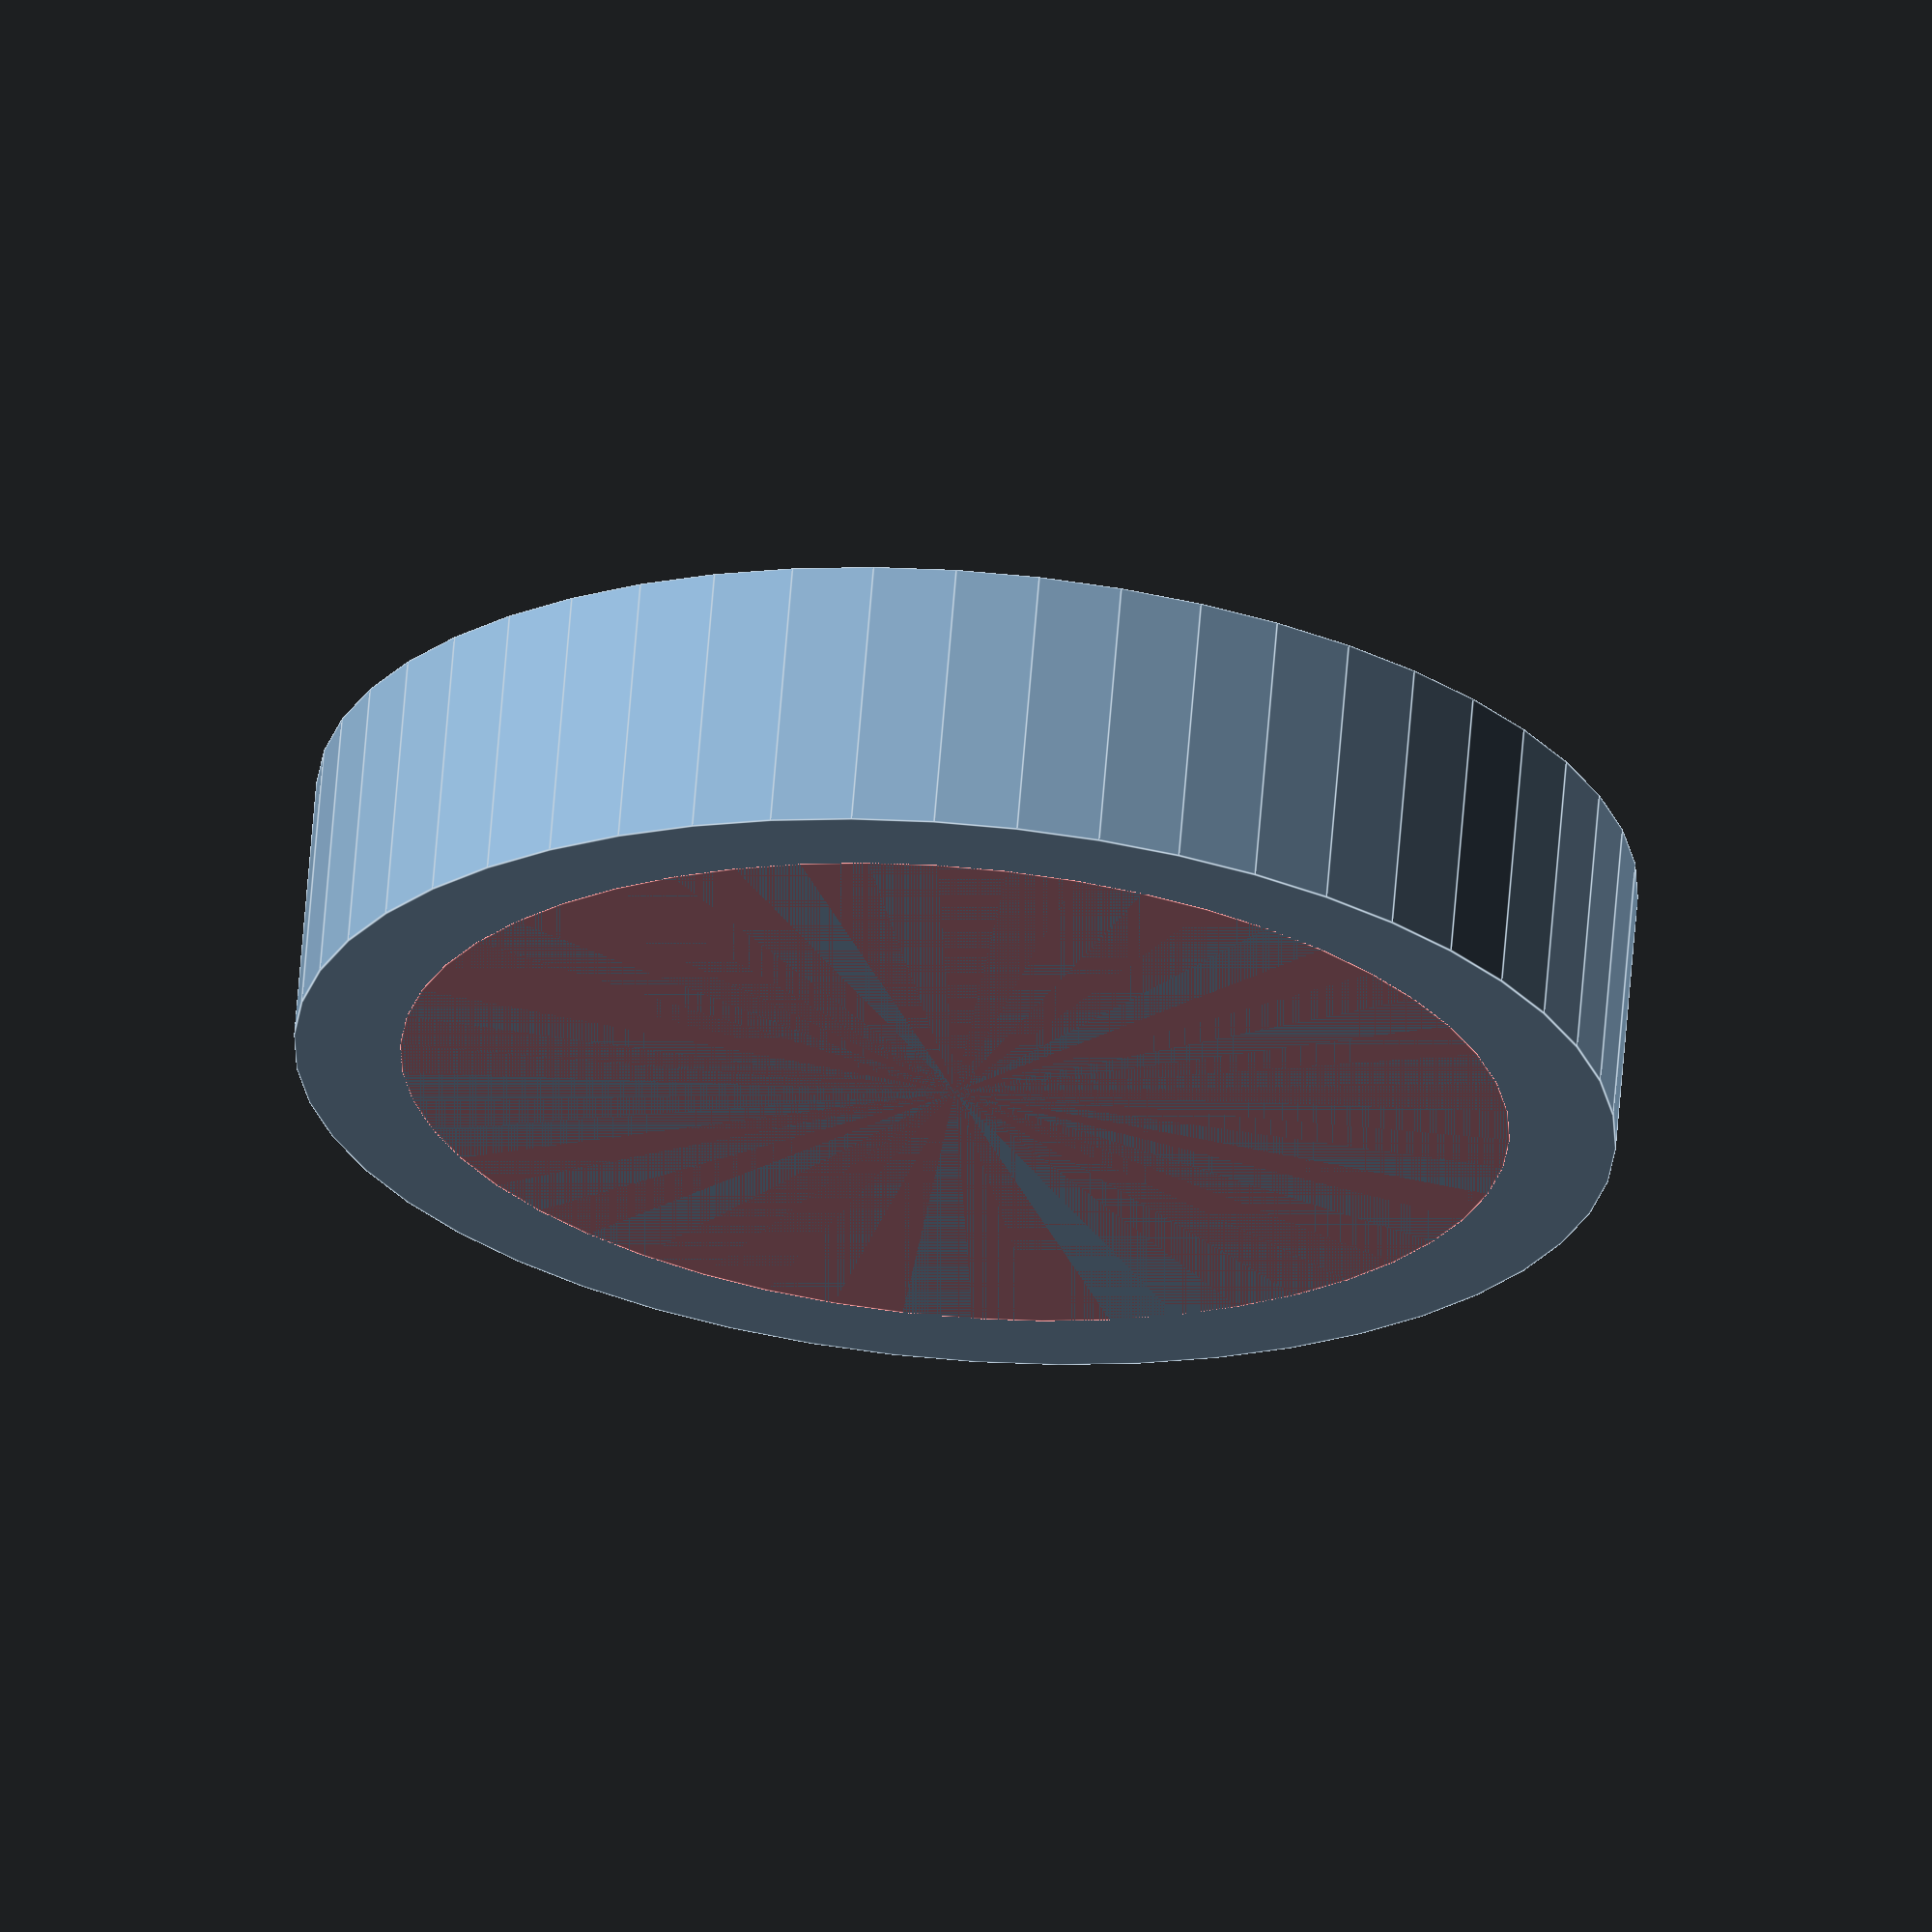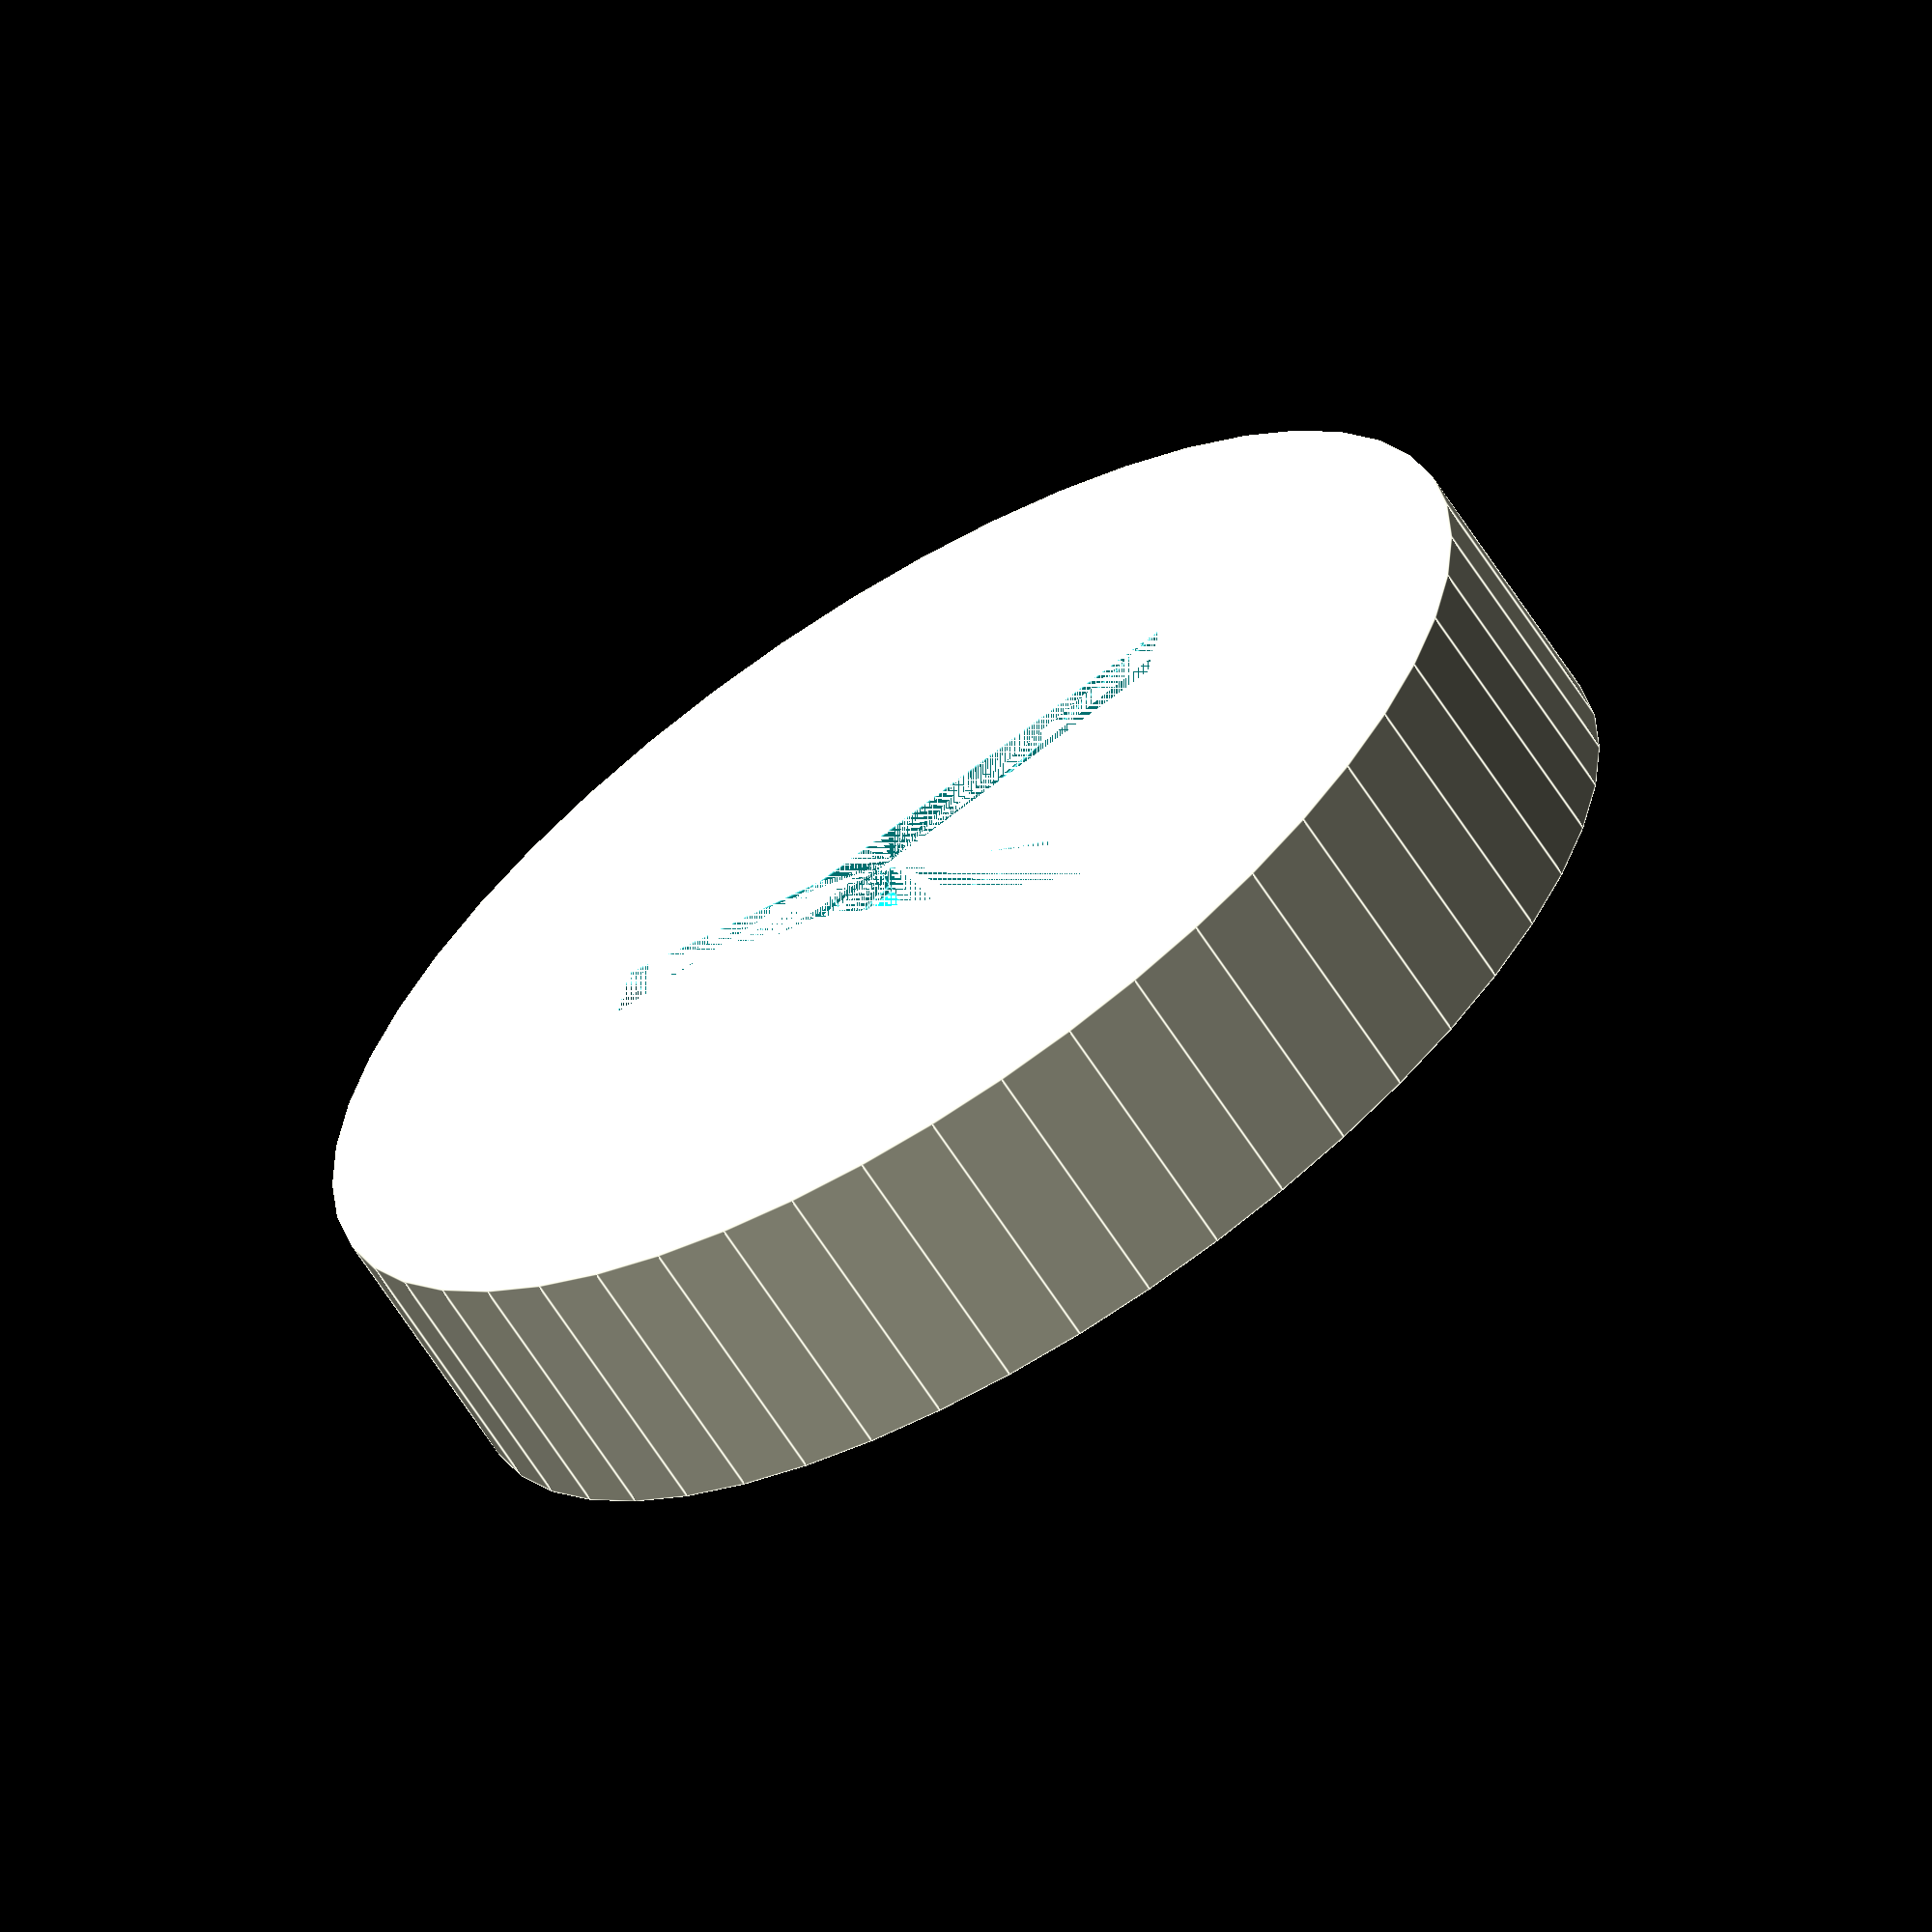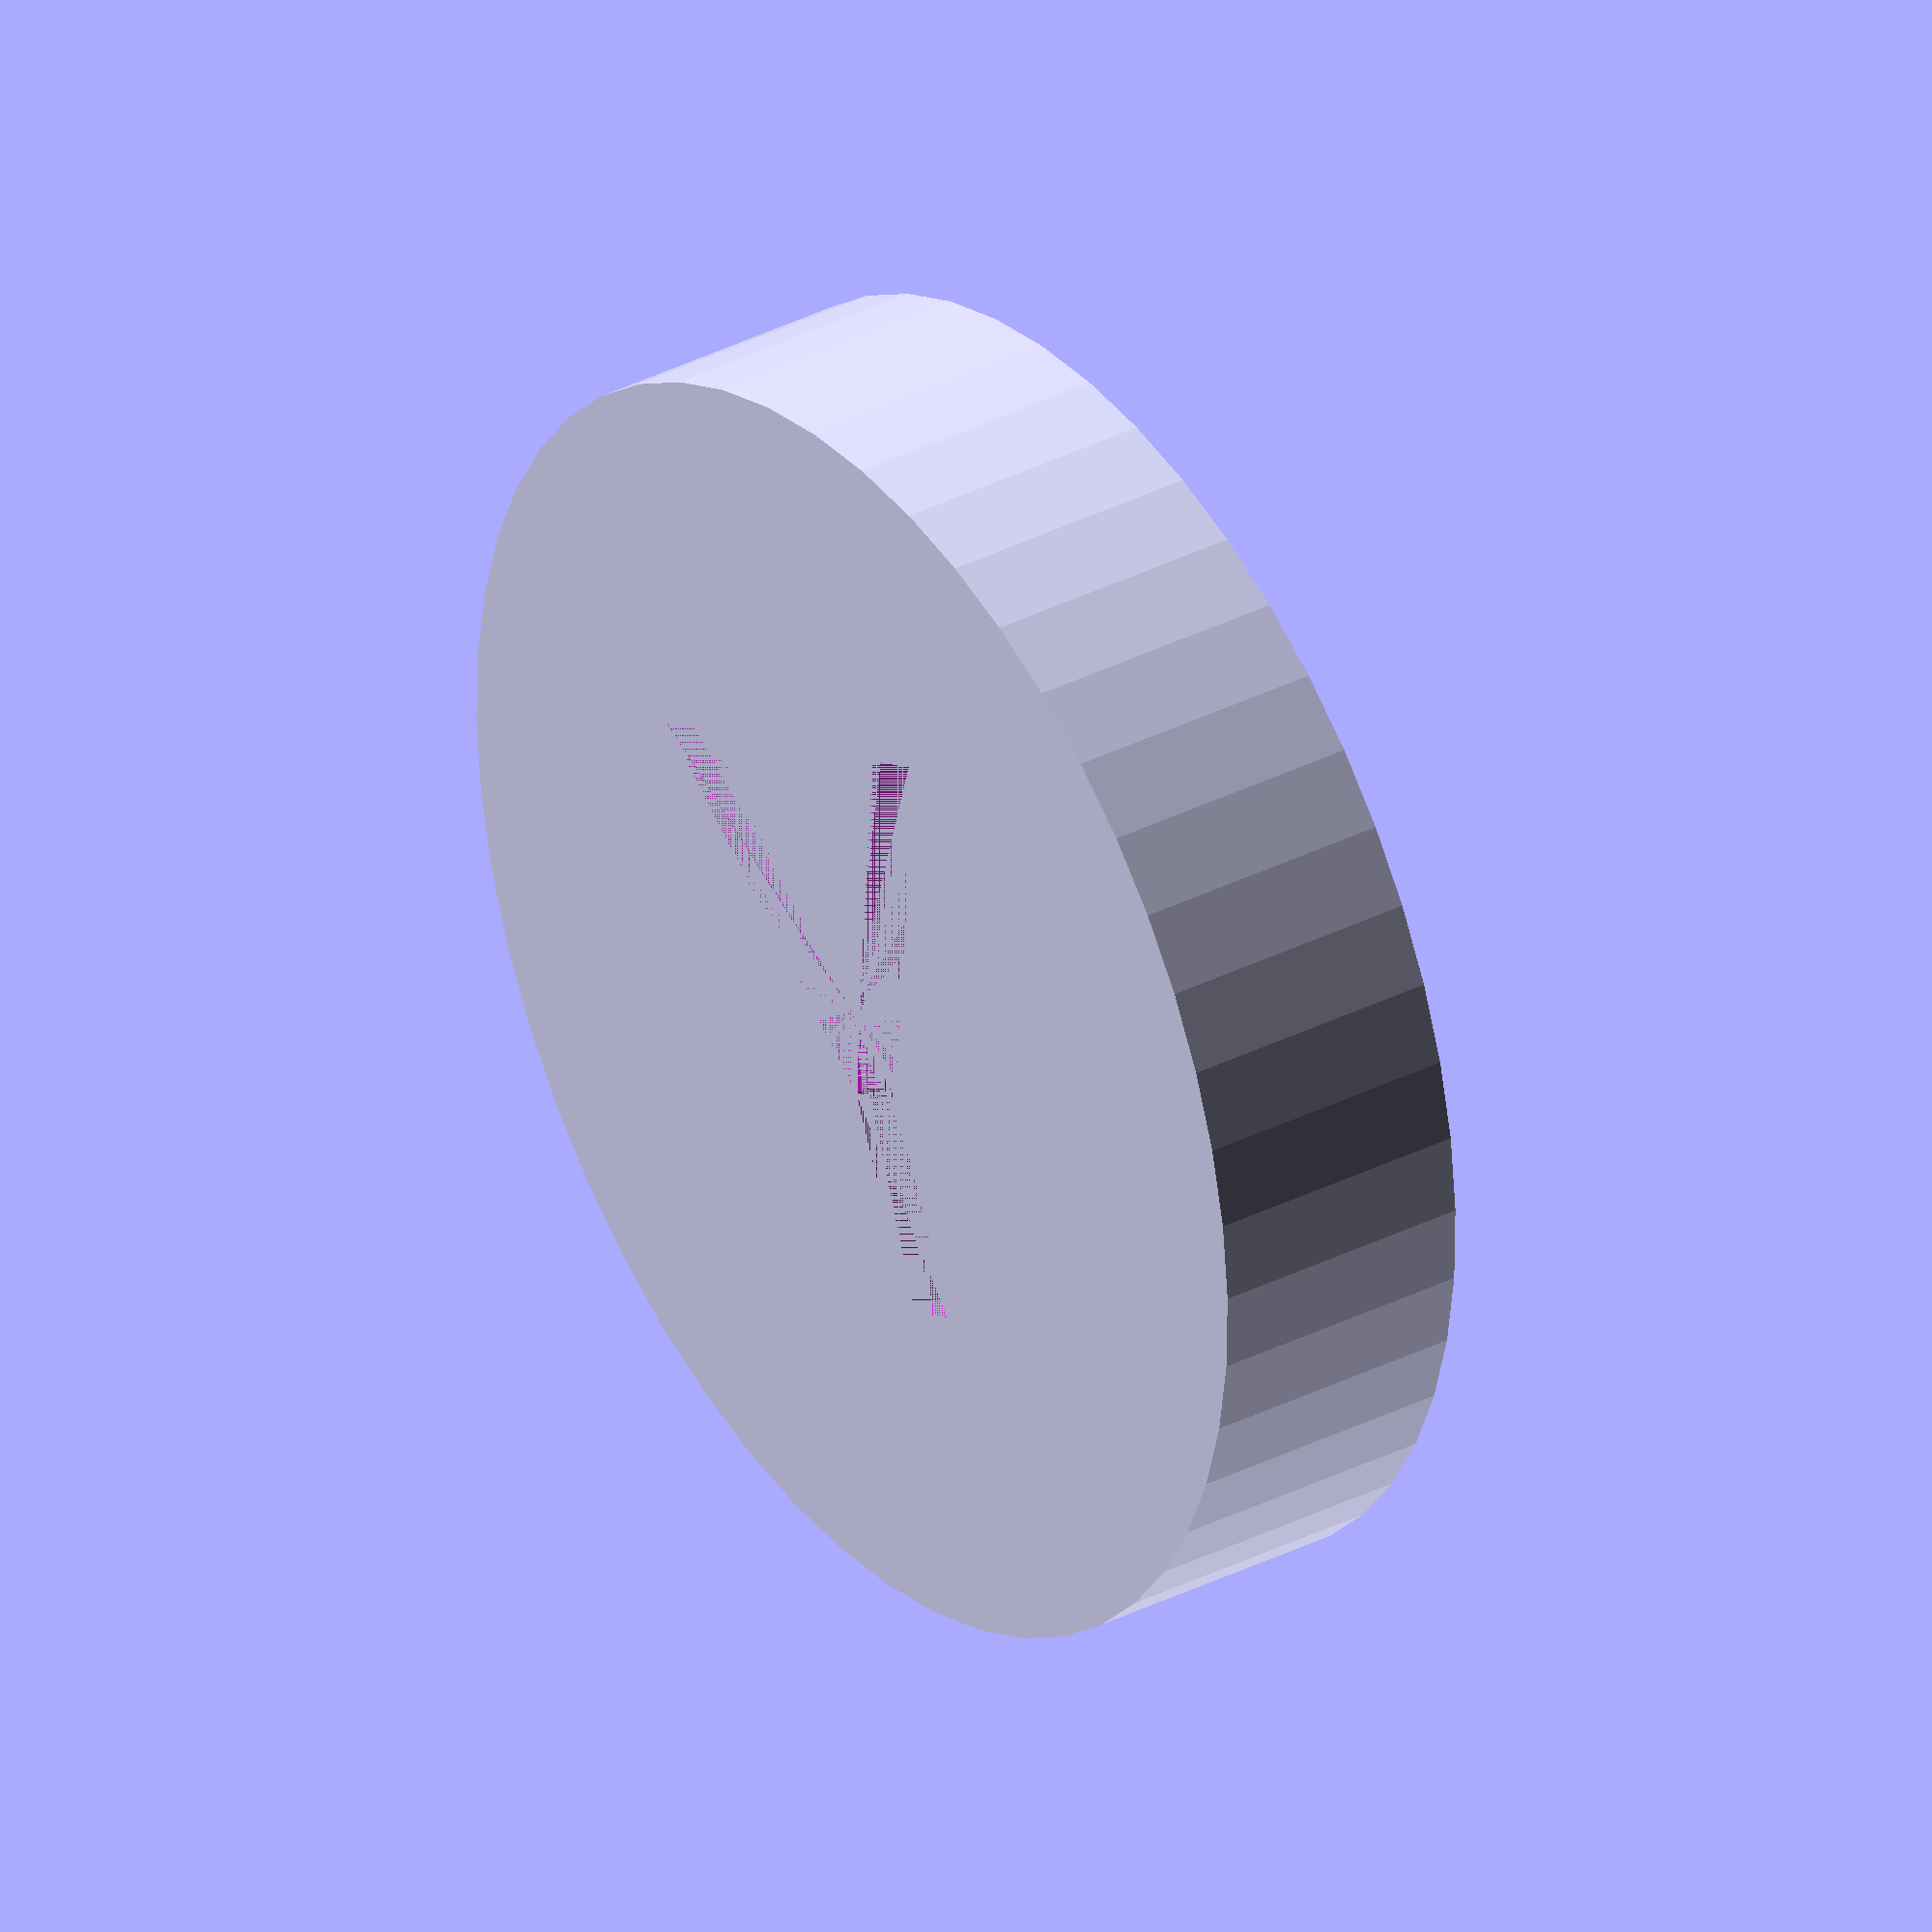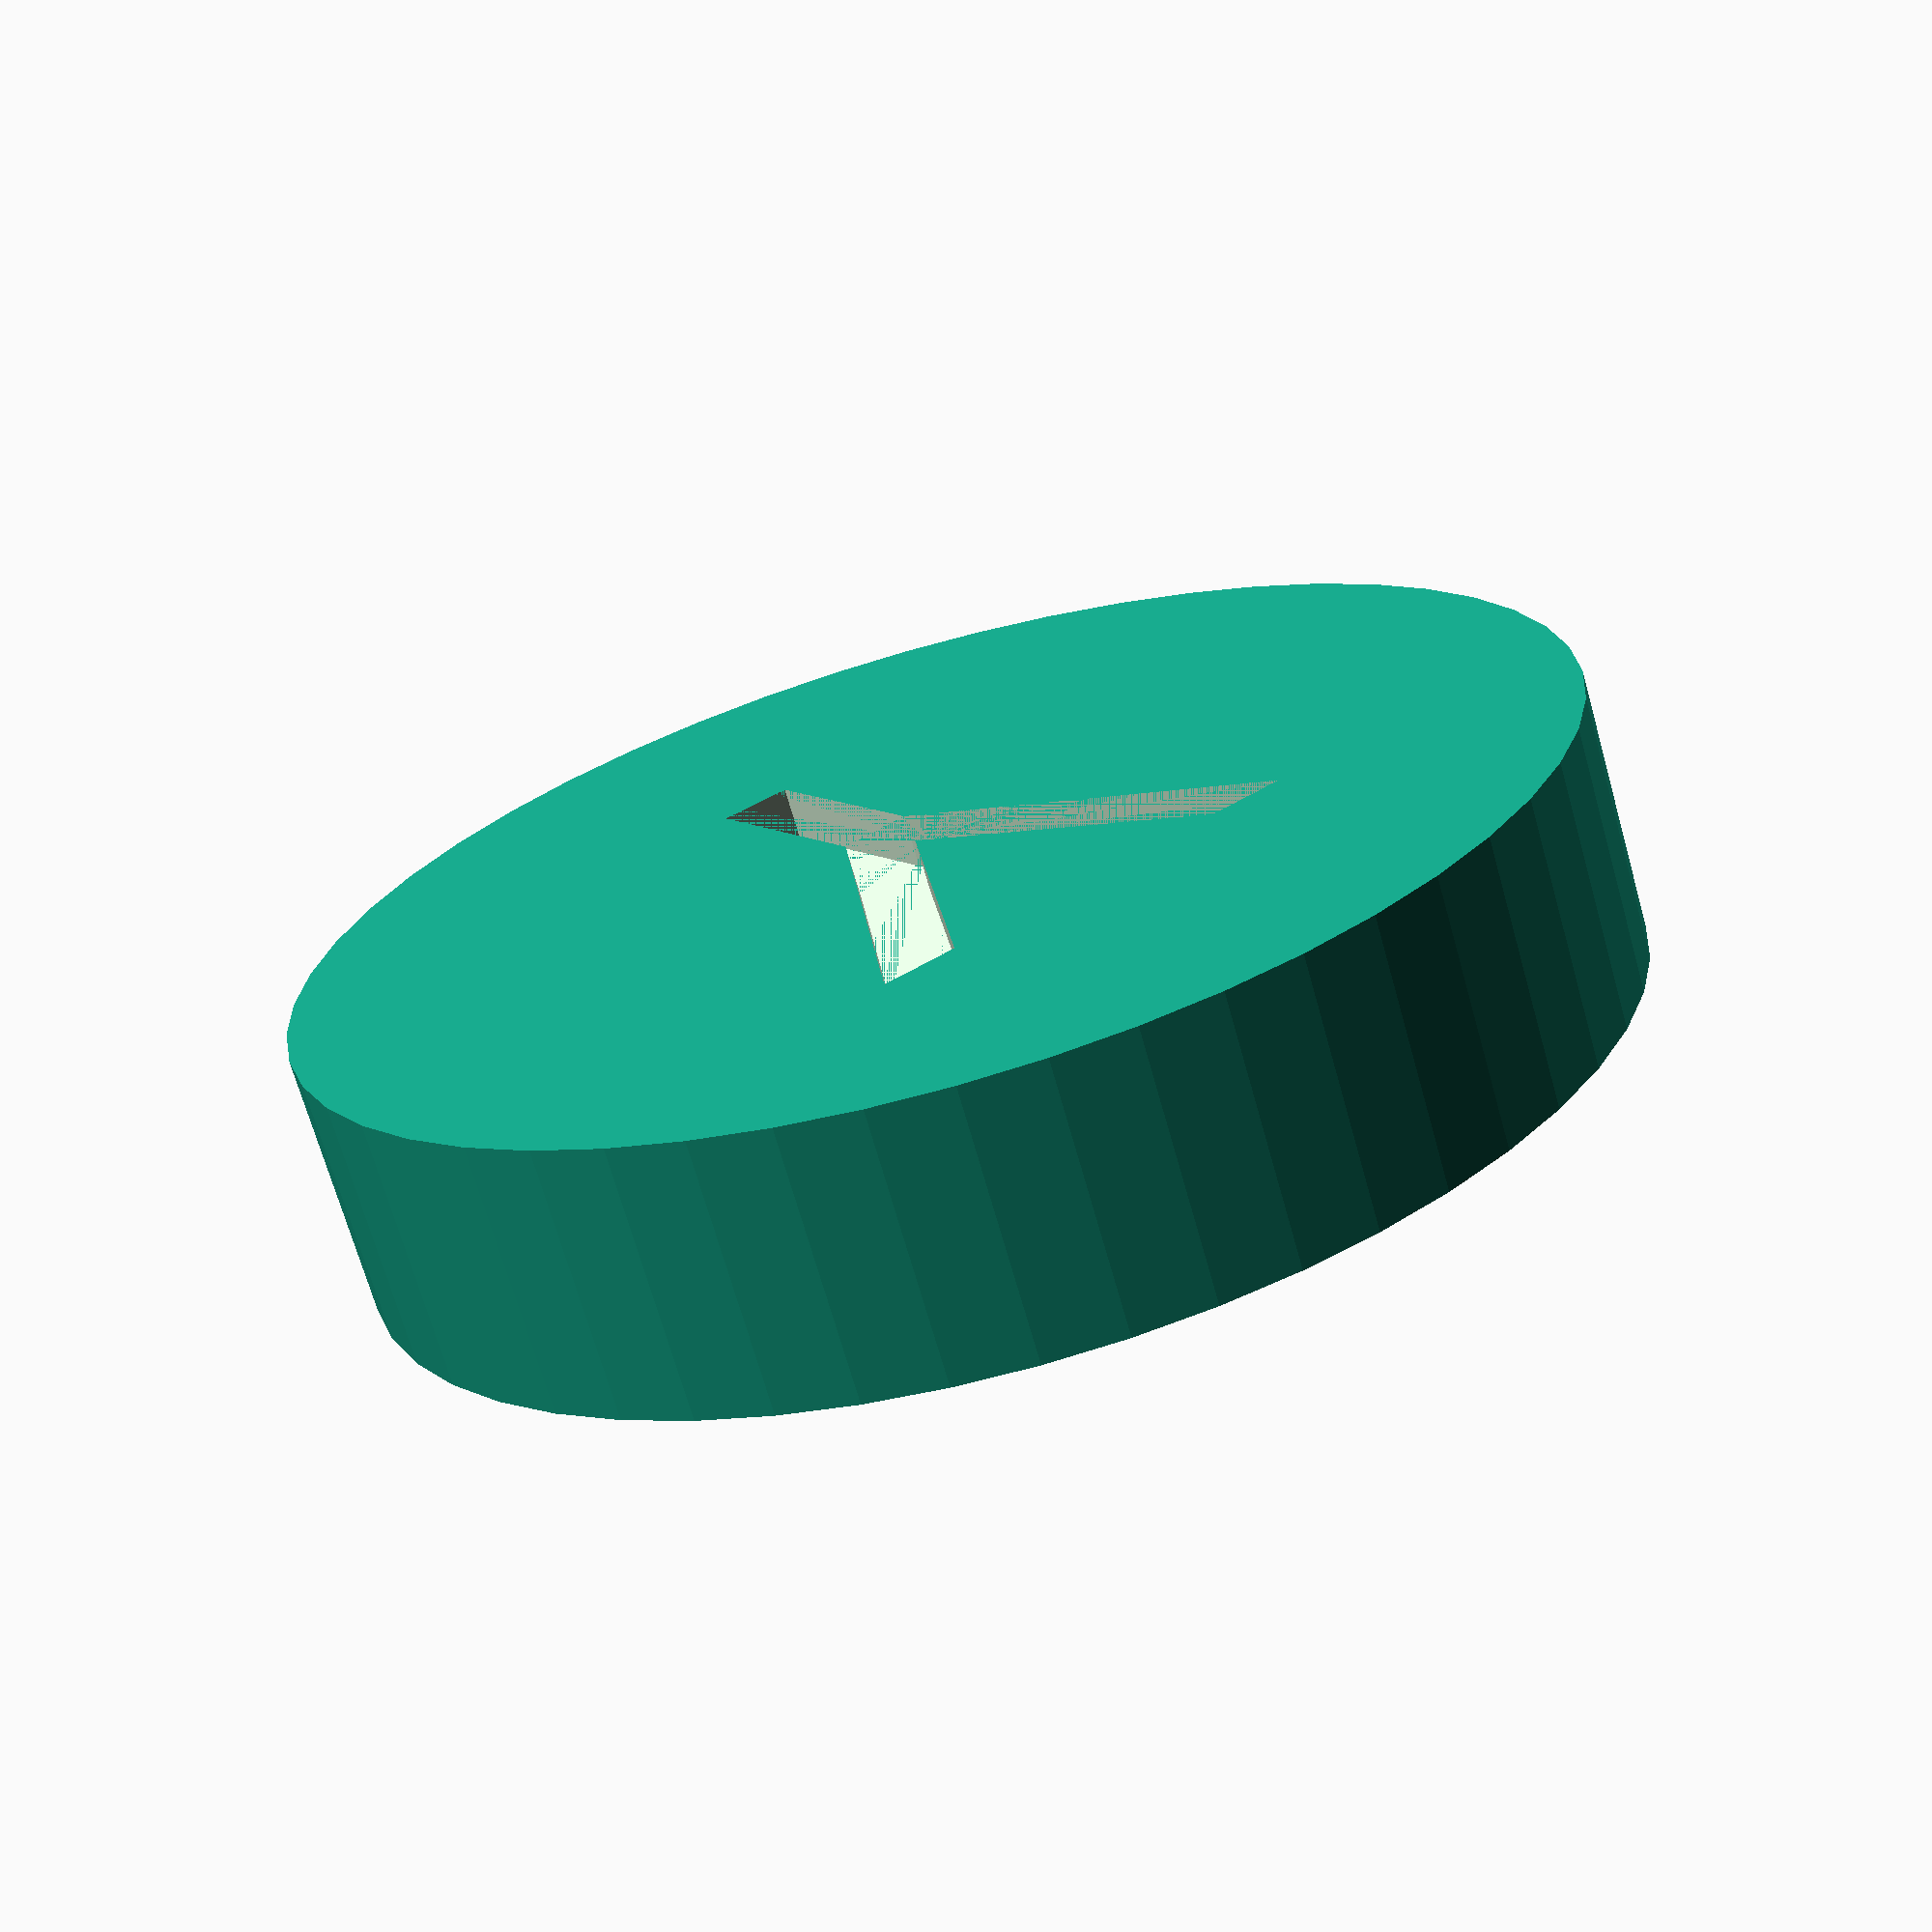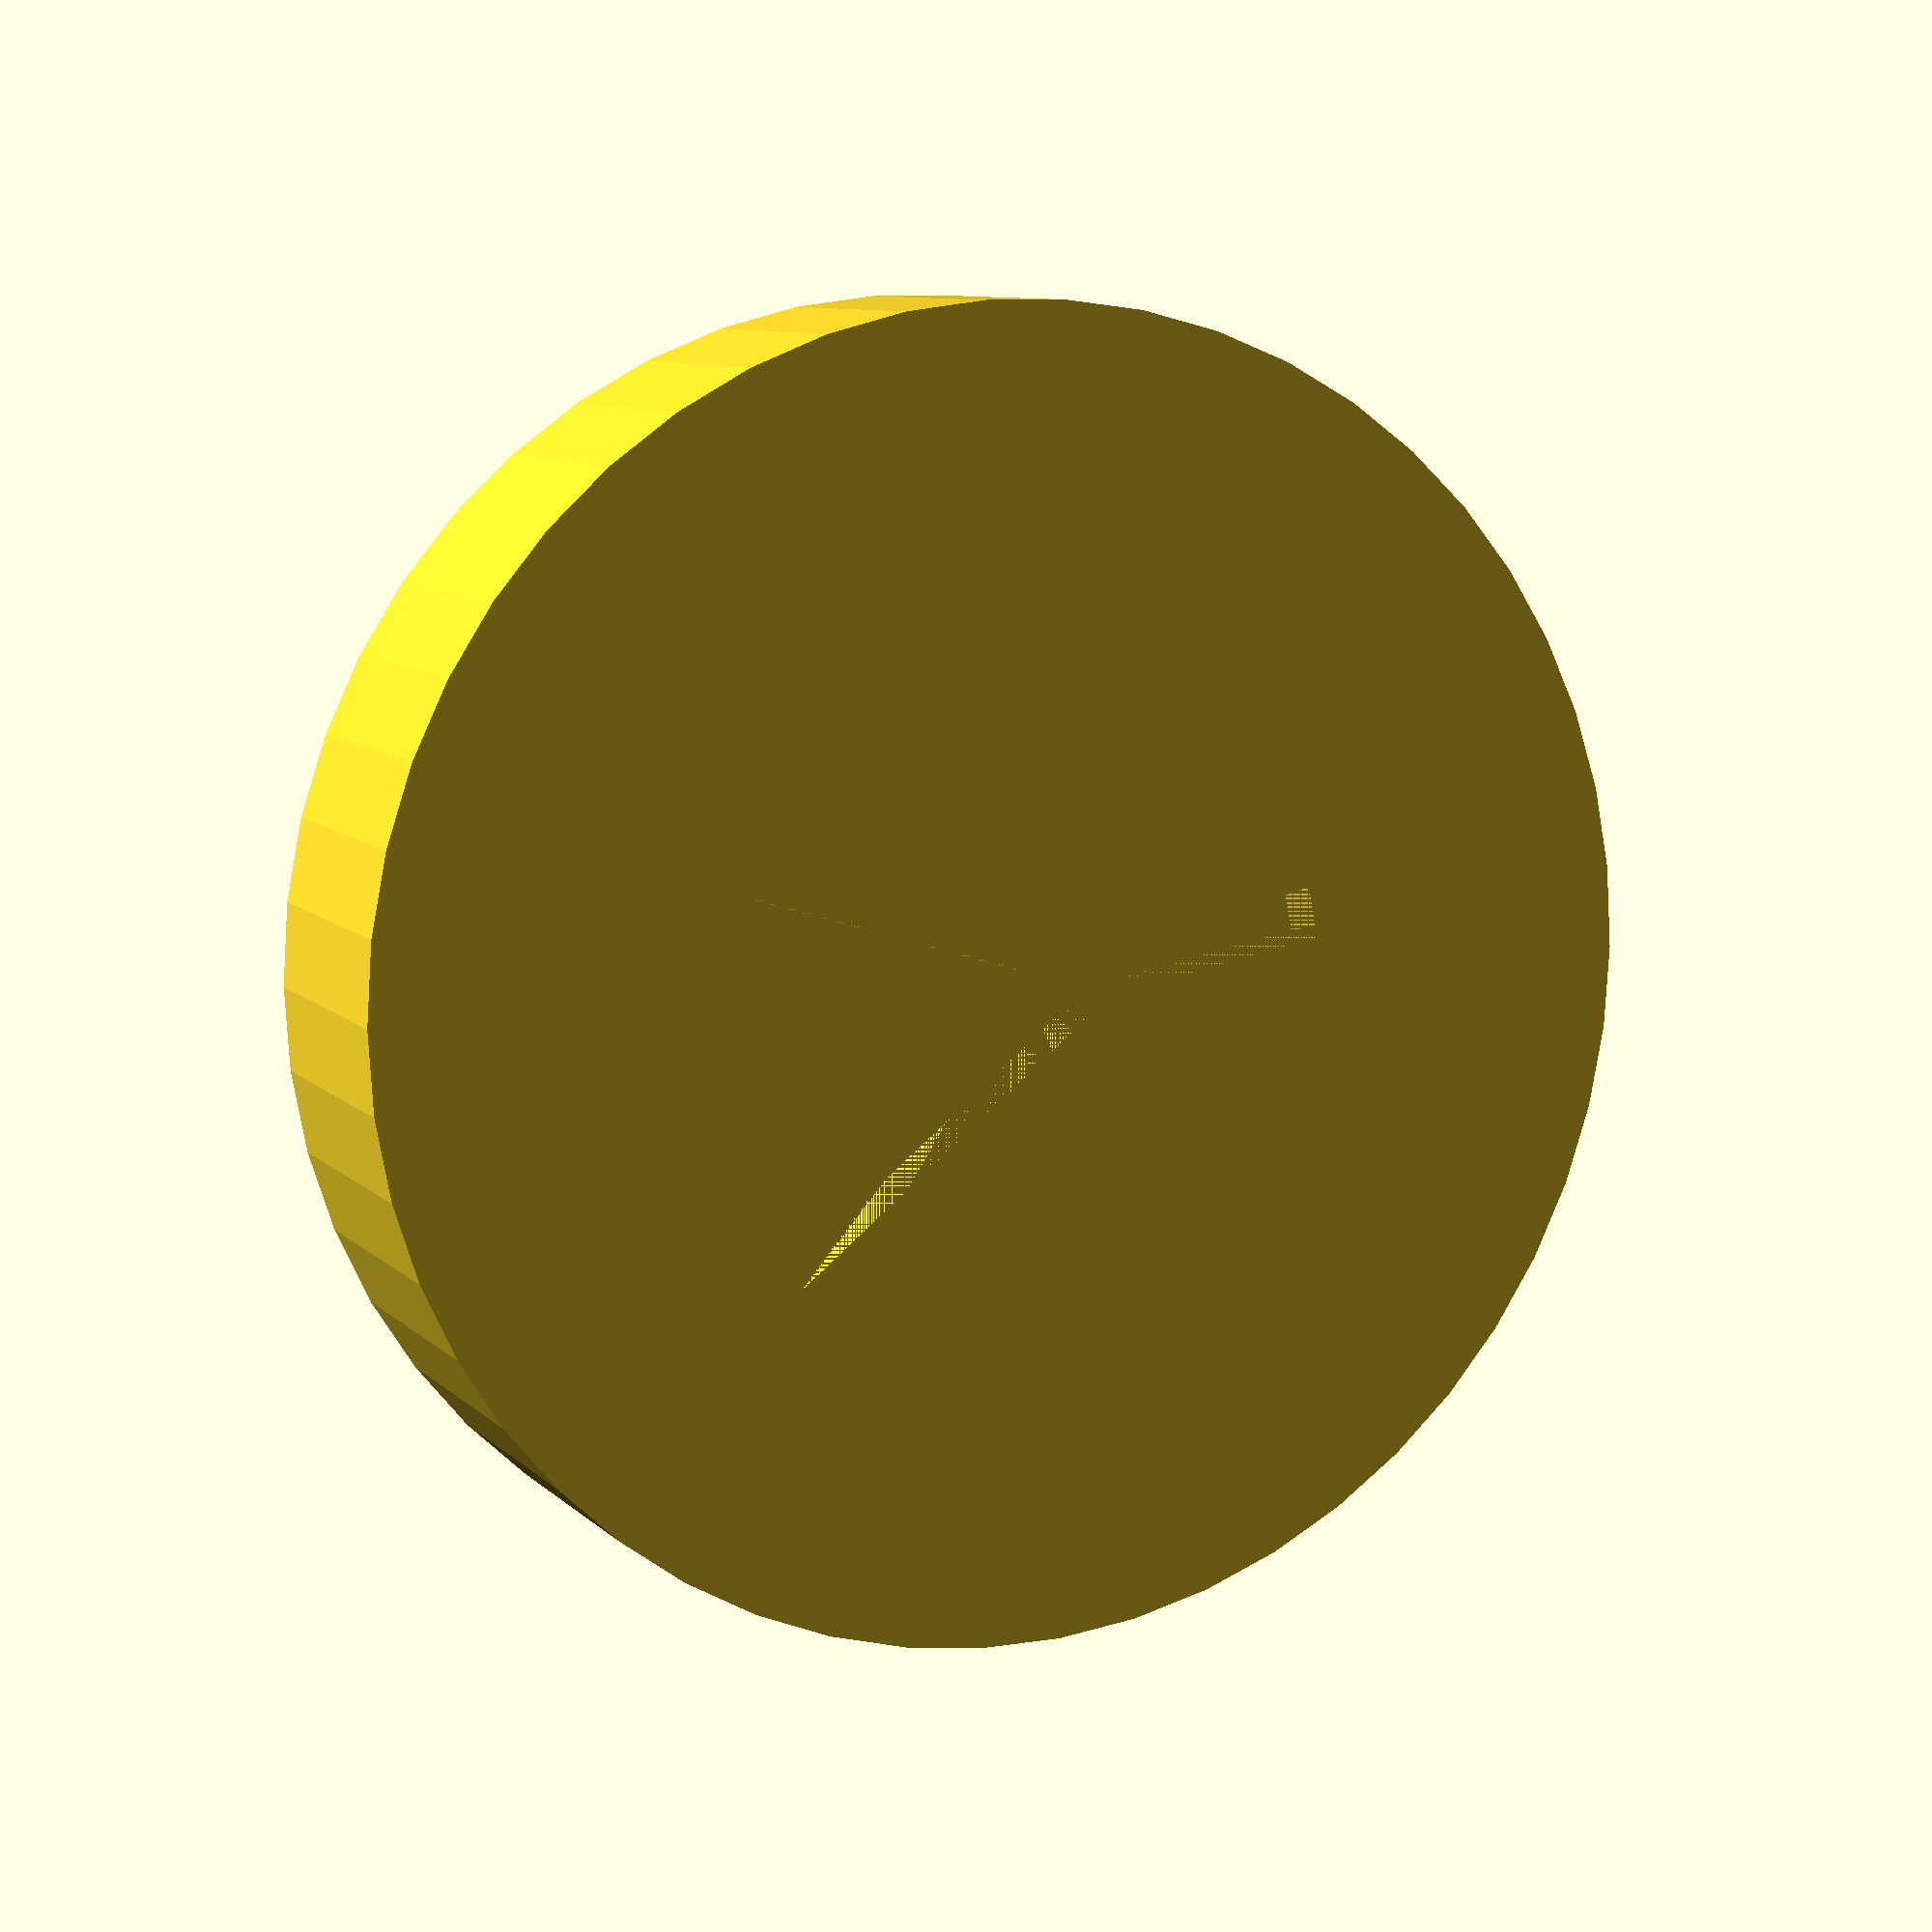
<openscad>
$fn = 50;


difference() {
	union() {
		translate(v = [0, 0, -5.0000000000]) {
			cylinder(h = 5, r = 12.0000000000);
		}
	}
	union() {
		#translate(v = [0, 0, -5.0000000000]) {
			cylinder(h = 3, r1 = 10.0750000000, r2 = 9.9250000000);
		}
		translate(v = [0, -0.5000000000, -1]) {
			linear_extrude(height = 1) {
				text(font = "Webdings", halign = "center", size = 11, text = "Y", valign = "center");
			}
		}
	}
}
</openscad>
<views>
elev=113.9 azim=113.4 roll=355.4 proj=o view=edges
elev=64.4 azim=100.3 roll=32.5 proj=o view=edges
elev=325.6 azim=336.3 roll=55.5 proj=o view=wireframe
elev=69.2 azim=145.0 roll=15.7 proj=p view=wireframe
elev=171.3 azim=79.3 roll=203.9 proj=p view=solid
</views>
